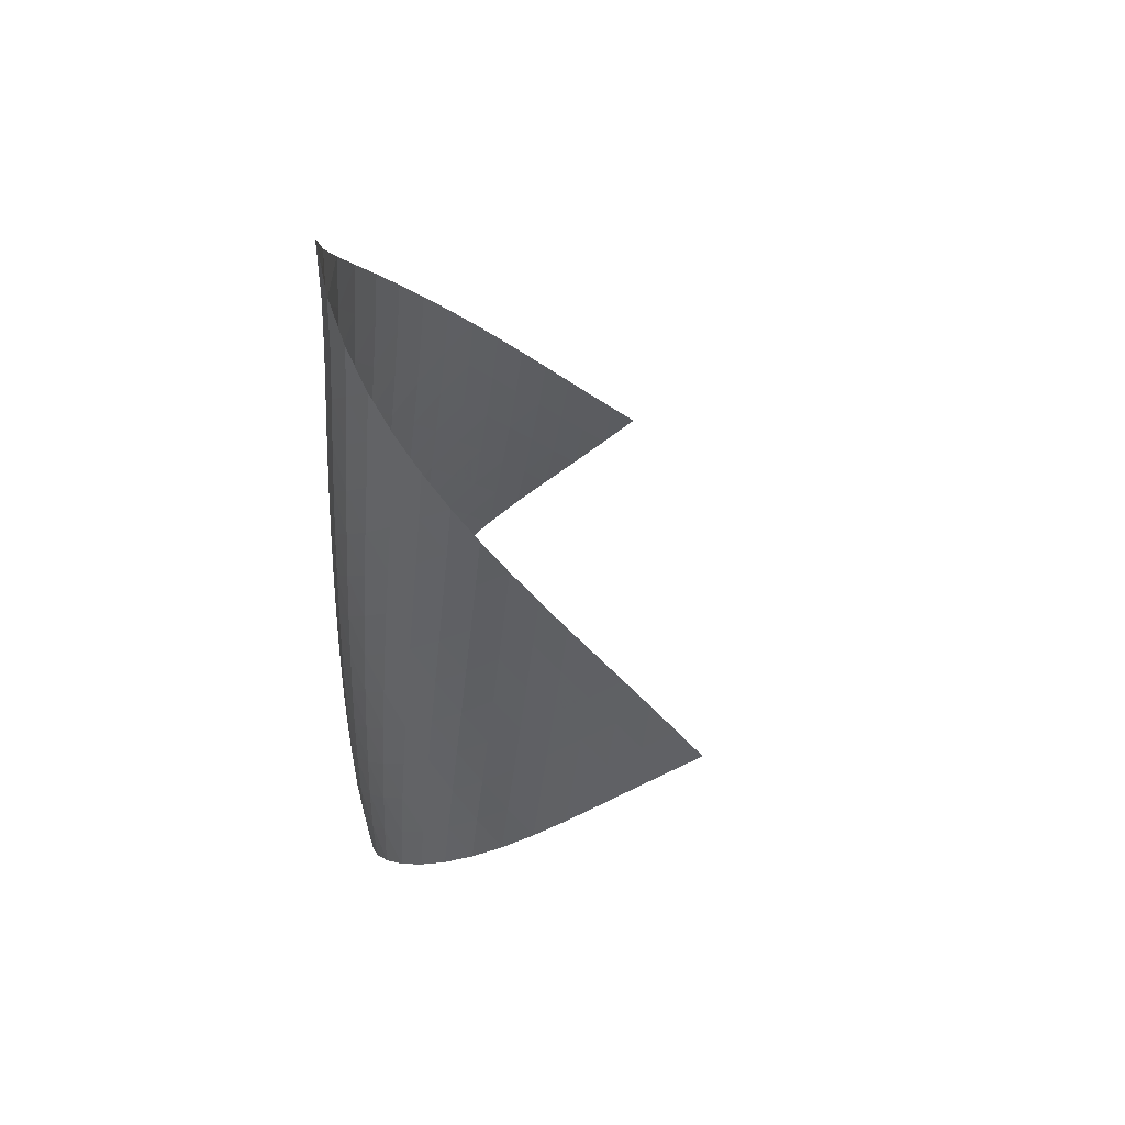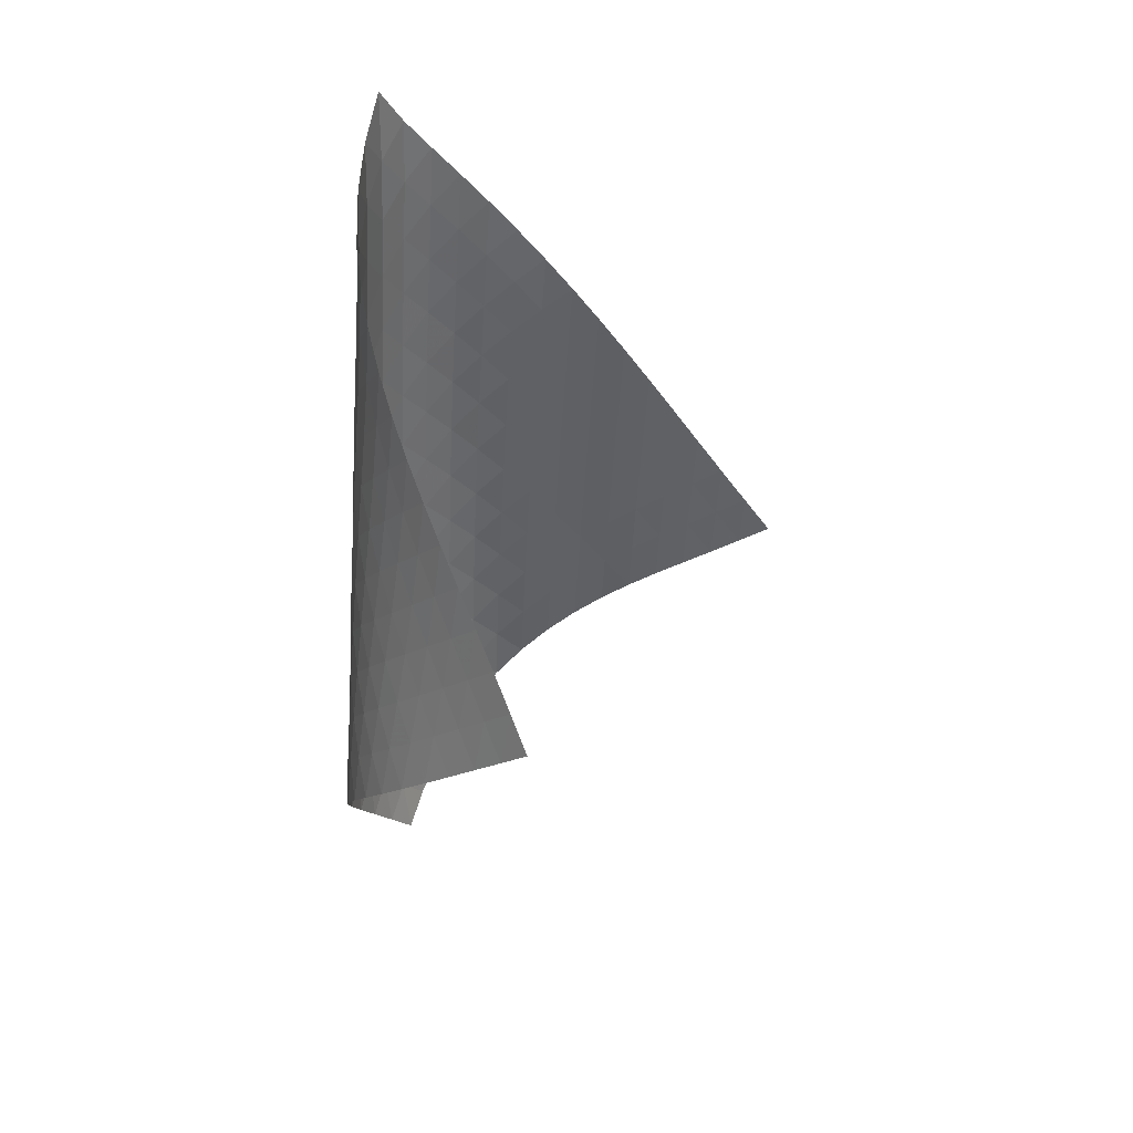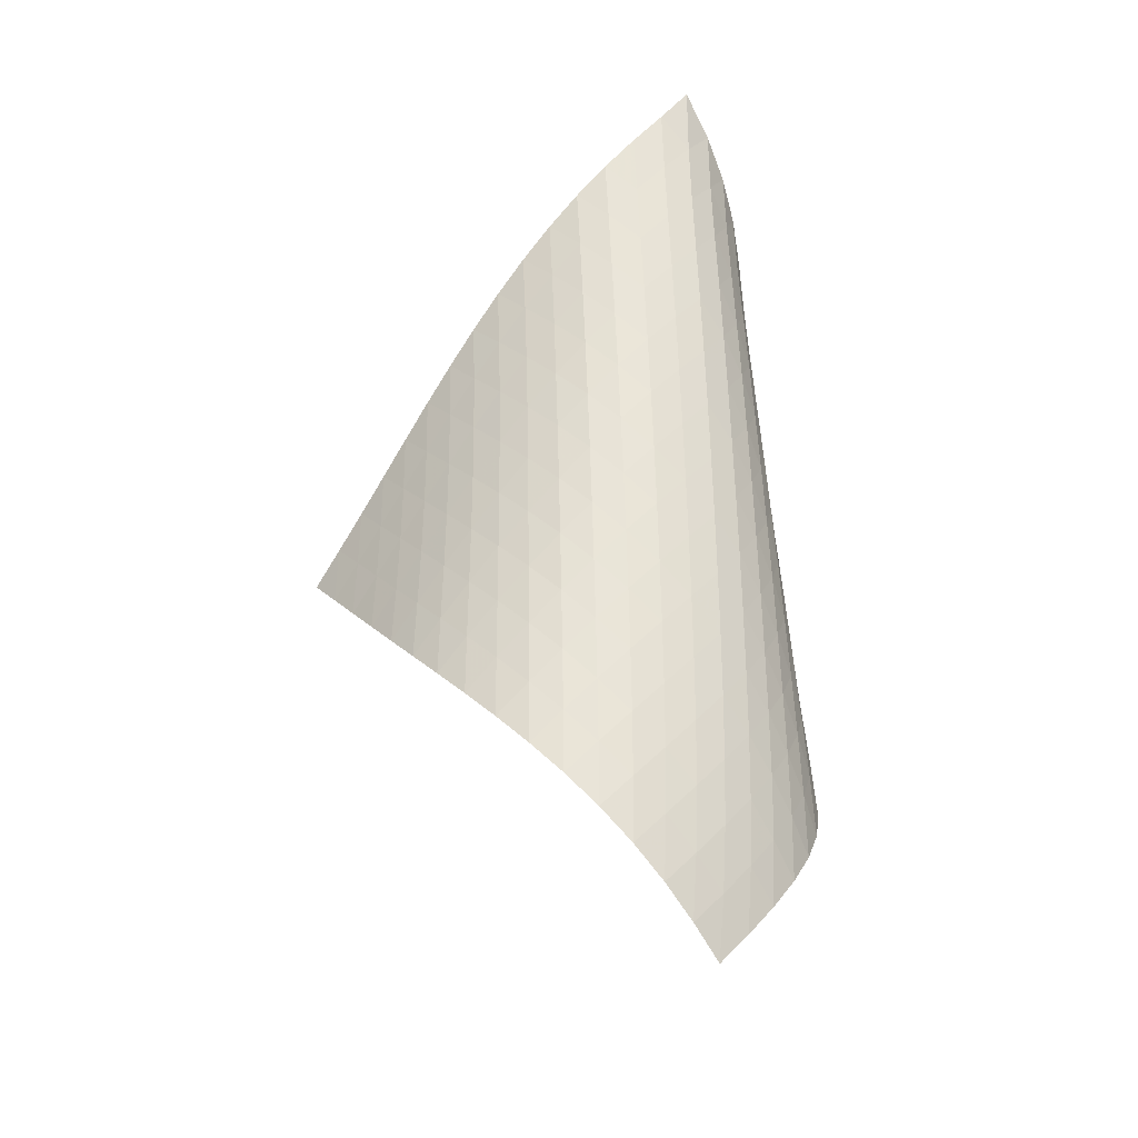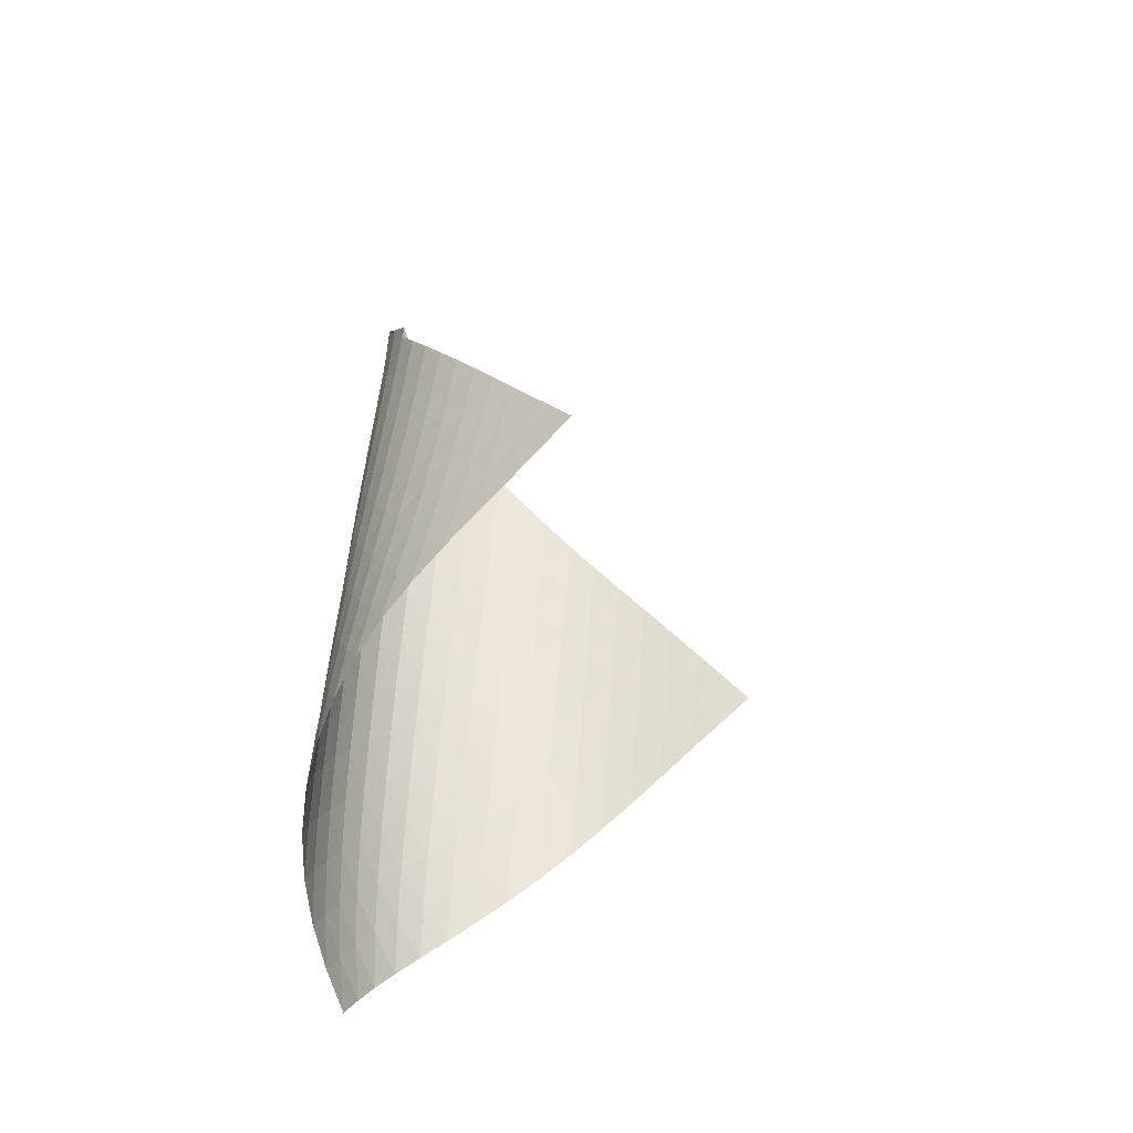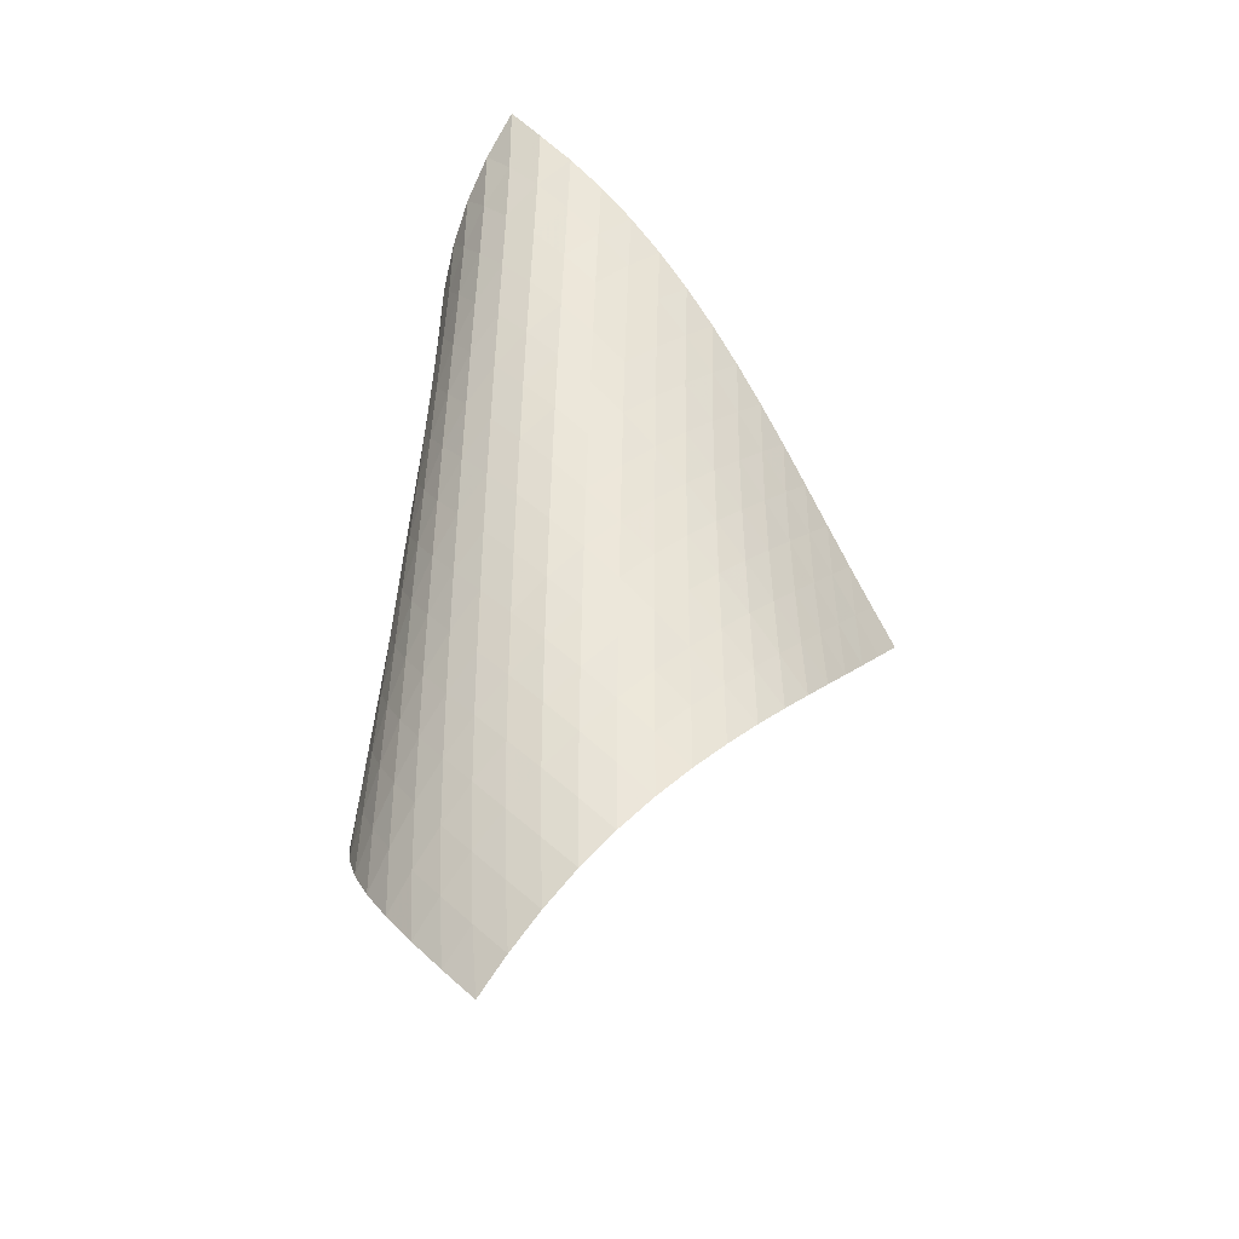
<metadata>
{"format":"obj","ext":"obj","renderer":"f3d","projection":"perspective","resolution":1024,"background":"white","views":[{"elev":50.0,"azim":37.7,"up":"+Y"},{"elev":35.1,"azim":78.8,"up":"+Y"},{"elev":-26.4,"azim":-80.0,"up":"+Y"},{"elev":-42.0,"azim":69.4,"up":"+Y"},{"elev":-32.2,"azim":-15.6,"up":"+Y"}]}
</metadata>
<code>
v -6.496 -0.04917 6.496
v 1.432 -10.32 5.152
v -5.152 -10.32 -1.432
v -6.632 -18.92 6.632
v -5.379 -9.651 -0.9316
v -5.613 -8.978 -0.435
v -5.855 -8.304 0.05764
v -6.1 -7.63 0.5497
v -6.342 -6.956 1.045
v -6.574 -6.283 1.549
v -6.788 -5.611 2.064
v -6.975 -4.941 2.593
v -7.125 -4.271 3.137
v -7.227 -3.6 3.697
v -7.267 -2.927 4.271
v -7.23 -2.25 4.852
v -7.099 -1.563 5.431
v -6.859 -0.8503 5.99
v -5.99 -0.8503 6.859
v -5.431 -1.563 7.099
v -4.852 -2.25 7.23
v -4.271 -2.927 7.267
v -3.697 -3.6 7.227
v -3.137 -4.271 7.125
v -2.593 -4.941 6.975
v -2.064 -5.611 6.788
v -1.549 -6.283 6.574
v -1.045 -6.956 6.342
v -0.5497 -7.63 6.1
v -0.05764 -8.304 5.855
v 0.435 -8.978 5.613
v 0.9316 -9.651 5.379
v 0.9099 -10.86 5.588
v 0.3926 -11.39 6.031
v -0.1217 -11.93 6.479
v -0.6412 -12.46 6.921
v -1.178 -13 7.336
v -1.74 -13.55 7.701
v -2.332 -14.11 7.994
v -2.946 -14.68 8.194
v -3.572 -15.27 8.29
v -4.192 -15.86 8.273
v -4.786 -16.47 8.14
v -5.334 -17.08 7.892
v -5.823 -17.7 7.543
v -6.252 -18.31 7.116
v -7.116 -18.31 6.252
v -7.543 -17.7 5.823
v -7.892 -17.08 5.334
v -8.14 -16.47 4.786
v -8.273 -15.86 4.192
v -8.29 -15.27 3.572
v -8.194 -14.68 2.946
v -7.994 -14.11 2.332
v -7.701 -13.55 1.74
v -7.336 -13 1.178
v -6.921 -12.46 0.6412
v -6.479 -11.93 0.1217
v -6.031 -11.39 -0.3926
v -5.588 -10.86 -0.9099
v -6.505 -1.487 6.505
v -6.886 -2.159 6.031
v -7.142 -2.83 5.491
v -7.287 -3.499 4.922
v -7.337 -4.166 4.344
v -7.31 -4.833 3.771
v -7.222 -5.499 3.208
v -7.085 -6.166 2.66
v -6.912 -6.834 2.126
v -6.713 -7.503 1.606
v -6.496 -8.174 1.096
v -6.268 -8.845 0.593
v -6.039 -9.517 0.09298
v -5.812 -10.19 -0.4077
v -6.031 -2.159 6.886
v -6.547 -2.789 6.547
v -6.943 -3.435 6.089
v -7.212 -4.088 5.557
v -7.369 -4.745 4.99
v -7.431 -5.404 4.412
v -7.417 -6.064 3.836
v -7.342 -6.725 3.27
v -7.219 -7.388 2.717
v -7.061 -8.053 2.177
v -6.876 -8.719 1.65
v -6.674 -9.387 1.133
v -6.463 -10.06 0.622
v -6.248 -10.73 0.1137
v -5.491 -2.83 7.142
v -6.089 -3.435 6.943
v -6.604 -4.059 6.604
v -7.005 -4.695 6.149
v -7.285 -5.339 5.621
v -7.456 -5.988 5.055
v -7.533 -6.64 4.476
v -7.535 -7.294 3.896
v -7.477 -7.95 3.325
v -7.371 -8.608 2.765
v -7.23 -9.269 2.218
v -7.062 -9.932 1.683
v -6.878 -10.6 1.156
v -6.683 -11.26 0.636
v -4.922 -3.499 7.287
v -5.557 -4.088 7.212
v -6.149 -4.695 7.005
v -6.66 -5.317 6.66
v -7.063 -5.948 6.205
v -7.353 -6.586 5.68
v -7.539 -7.228 5.115
v -7.635 -7.873 4.535
v -7.657 -8.521 3.952
v -7.619 -9.172 3.374
v -7.534 -9.826 2.807
v -7.414 -10.48 2.251
v -7.268 -11.14 1.705
v -7.103 -11.8 1.168
v -4.344 -4.166 7.337
v -4.99 -4.745 7.369
v -5.621 -5.339 7.285
v -6.205 -5.948 7.063
v -6.709 -6.568 6.709
v -7.113 -7.196 6.255
v -7.413 -7.829 5.732
v -7.615 -8.466 5.17
v -7.731 -9.106 4.589
v -7.776 -9.748 4.003
v -7.762 -10.39 3.42
v -7.702 -11.04 2.844
v -7.608 -11.69 2.278
v -7.485 -12.35 1.722
v -3.771 -4.833 7.31
v -4.412 -5.404 7.431
v -5.055 -5.988 7.456
v -5.68 -6.586 7.353
v -6.255 -7.196 7.113
v -6.753 -7.815 6.753
v -7.158 -8.44 6.298
v -7.466 -9.07 5.778
v -7.684 -9.702 5.219
v -7.821 -10.34 4.639
v -7.889 -10.97 4.05
v -7.903 -11.61 3.462
v -7.872 -12.26 2.879
v -7.805 -12.9 2.304
v -3.208 -5.499 7.222
v -3.836 -6.064 7.417
v -4.476 -6.64 7.533
v -5.115 -7.228 7.539
v -5.732 -7.829 7.413
v -6.298 -8.44 7.158
v -6.79 -9.059 6.79
v -7.196 -9.682 6.335
v -7.512 -10.31 5.818
v -7.744 -10.94 5.262
v -7.902 -11.57 4.683
v -7.997 -12.2 4.094
v -8.041 -12.83 3.502
v -8.04 -13.47 2.913
v -2.66 -6.166 7.085
v -3.27 -6.725 7.342
v -3.896 -7.294 7.535
v -4.535 -7.873 7.635
v -5.17 -8.466 7.615
v -5.778 -9.07 7.466
v -6.335 -9.682 7.196
v -6.821 -10.3 6.821
v -7.227 -10.92 6.366
v -7.551 -11.55 5.851
v -7.798 -12.17 5.298
v -7.978 -12.79 4.722
v -8.101 -13.42 4.133
v -8.174 -14.05 3.539
v -2.126 -6.834 6.912
v -2.717 -7.388 7.219
v -3.325 -7.95 7.477
v -3.952 -8.521 7.657
v -4.589 -9.106 7.731
v -5.219 -9.702 7.684
v -5.818 -10.31 7.512
v -6.366 -10.92 7.227
v -6.846 -11.54 6.846
v -7.252 -12.16 6.389
v -7.582 -12.78 5.877
v -7.845 -13.4 5.328
v -8.048 -14.02 4.755
v -8.198 -14.64 4.167
v -1.606 -7.503 6.713
v -2.177 -8.053 7.061
v -2.765 -8.608 7.371
v -3.374 -9.172 7.619
v -4.003 -9.748 7.776
v -4.639 -10.34 7.821
v -5.262 -10.94 7.744
v -5.851 -11.55 7.551
v -6.389 -12.16 7.252
v -6.863 -12.78 6.863
v -7.268 -13.4 6.404
v -7.606 -14.01 5.894
v -7.884 -14.63 5.349
v -8.108 -15.25 4.779
v -1.096 -8.174 6.496
v -1.65 -8.719 6.876
v -2.218 -9.269 7.23
v -2.807 -9.826 7.534
v -3.42 -10.39 7.762
v -4.05 -10.97 7.889
v -4.683 -11.57 7.902
v -5.298 -12.17 7.798
v -5.877 -12.78 7.582
v -6.404 -13.4 7.268
v -6.87 -14.01 6.87
v -7.273 -14.63 6.408
v -7.616 -15.25 5.899
v -7.906 -15.86 5.356
v -0.593 -8.845 6.268
v -1.133 -9.387 6.674
v -1.683 -9.932 7.062
v -2.251 -10.48 7.414
v -2.844 -11.04 7.702
v -3.462 -11.61 7.903
v -4.094 -12.2 7.997
v -4.722 -12.79 7.978
v -5.328 -13.4 7.845
v -5.894 -14.01 7.606
v -6.408 -14.63 7.273
v -6.862 -15.25 6.862
v -7.257 -15.86 6.392
v -7.6 -16.48 5.88
v -0.09298 -9.517 6.039
v -0.622 -10.06 6.463
v -1.156 -10.6 6.878
v -1.705 -11.14 7.268
v -2.278 -11.69 7.608
v -2.879 -12.26 7.872
v -3.502 -12.83 8.041
v -4.133 -13.42 8.101
v -4.755 -14.02 8.048
v -5.349 -14.63 7.884
v -5.899 -15.25 7.616
v -6.392 -15.86 7.257
v -6.826 -16.48 6.826
v -7.208 -17.09 6.344
v 0.4077 -10.19 5.812
v -0.1137 -10.73 6.248
v -0.636 -11.26 6.683
v -1.168 -11.8 7.103
v -1.722 -12.35 7.485
v -2.304 -12.9 7.805
v -2.913 -13.47 8.04
v -3.539 -14.05 8.174
v -4.167 -14.64 8.198
v -4.779 -15.25 8.108
v -5.356 -15.86 7.906
v -5.88 -16.48 7.6
v -6.344 -17.09 7.208
v -6.751 -17.71 6.751
f 256 46 4
f 256 4 47
f 5 74 60
f 5 60 3
f 74 88 59
f 74 59 60
f 88 102 58
f 88 58 59
f 102 116 57
f 102 57 58
f 116 130 56
f 116 56 57
f 130 144 55
f 130 55 56
f 144 158 54
f 144 54 55
f 158 172 53
f 158 53 54
f 172 186 52
f 172 52 53
f 186 200 51
f 186 51 52
f 200 214 50
f 200 50 51
f 214 228 49
f 214 49 50
f 228 242 48
f 228 48 49
f 242 256 47
f 242 47 48
f 1 19 61
f 1 61 18
f 18 61 62
f 18 62 17
f 17 62 63
f 17 63 16
f 16 63 64
f 16 64 15
f 15 64 65
f 15 65 14
f 14 65 66
f 14 66 13
f 13 66 67
f 13 67 12
f 12 67 68
f 12 68 11
f 11 68 69
f 11 69 10
f 10 69 70
f 10 70 9
f 9 70 71
f 9 71 8
f 8 71 72
f 8 72 7
f 7 72 73
f 7 73 6
f 6 73 74
f 6 74 5
f 19 20 75
f 19 75 61
f 61 75 76
f 61 76 62
f 62 76 77
f 62 77 63
f 63 77 78
f 63 78 64
f 64 78 79
f 64 79 65
f 65 79 80
f 65 80 66
f 66 80 81
f 66 81 67
f 67 81 82
f 67 82 68
f 68 82 83
f 68 83 69
f 69 83 84
f 69 84 70
f 70 84 85
f 70 85 71
f 71 85 86
f 71 86 72
f 72 86 87
f 72 87 73
f 73 87 88
f 73 88 74
f 20 21 89
f 20 89 75
f 75 89 90
f 75 90 76
f 76 90 91
f 76 91 77
f 77 91 92
f 77 92 78
f 78 92 93
f 78 93 79
f 79 93 94
f 79 94 80
f 80 94 95
f 80 95 81
f 81 95 96
f 81 96 82
f 82 96 97
f 82 97 83
f 83 97 98
f 83 98 84
f 84 98 99
f 84 99 85
f 85 99 100
f 85 100 86
f 86 100 101
f 86 101 87
f 87 101 102
f 87 102 88
f 21 22 103
f 21 103 89
f 89 103 104
f 89 104 90
f 90 104 105
f 90 105 91
f 91 105 106
f 91 106 92
f 92 106 107
f 92 107 93
f 93 107 108
f 93 108 94
f 94 108 109
f 94 109 95
f 95 109 110
f 95 110 96
f 96 110 111
f 96 111 97
f 97 111 112
f 97 112 98
f 98 112 113
f 98 113 99
f 99 113 114
f 99 114 100
f 100 114 115
f 100 115 101
f 101 115 116
f 101 116 102
f 22 23 117
f 22 117 103
f 103 117 118
f 103 118 104
f 104 118 119
f 104 119 105
f 105 119 120
f 105 120 106
f 106 120 121
f 106 121 107
f 107 121 122
f 107 122 108
f 108 122 123
f 108 123 109
f 109 123 124
f 109 124 110
f 110 124 125
f 110 125 111
f 111 125 126
f 111 126 112
f 112 126 127
f 112 127 113
f 113 127 128
f 113 128 114
f 114 128 129
f 114 129 115
f 115 129 130
f 115 130 116
f 23 24 131
f 23 131 117
f 117 131 132
f 117 132 118
f 118 132 133
f 118 133 119
f 119 133 134
f 119 134 120
f 120 134 135
f 120 135 121
f 121 135 136
f 121 136 122
f 122 136 137
f 122 137 123
f 123 137 138
f 123 138 124
f 124 138 139
f 124 139 125
f 125 139 140
f 125 140 126
f 126 140 141
f 126 141 127
f 127 141 142
f 127 142 128
f 128 142 143
f 128 143 129
f 129 143 144
f 129 144 130
f 24 25 145
f 24 145 131
f 131 145 146
f 131 146 132
f 132 146 147
f 132 147 133
f 133 147 148
f 133 148 134
f 134 148 149
f 134 149 135
f 135 149 150
f 135 150 136
f 136 150 151
f 136 151 137
f 137 151 152
f 137 152 138
f 138 152 153
f 138 153 139
f 139 153 154
f 139 154 140
f 140 154 155
f 140 155 141
f 141 155 156
f 141 156 142
f 142 156 157
f 142 157 143
f 143 157 158
f 143 158 144
f 25 26 159
f 25 159 145
f 145 159 160
f 145 160 146
f 146 160 161
f 146 161 147
f 147 161 162
f 147 162 148
f 148 162 163
f 148 163 149
f 149 163 164
f 149 164 150
f 150 164 165
f 150 165 151
f 151 165 166
f 151 166 152
f 152 166 167
f 152 167 153
f 153 167 168
f 153 168 154
f 154 168 169
f 154 169 155
f 155 169 170
f 155 170 156
f 156 170 171
f 156 171 157
f 157 171 172
f 157 172 158
f 26 27 173
f 26 173 159
f 159 173 174
f 159 174 160
f 160 174 175
f 160 175 161
f 161 175 176
f 161 176 162
f 162 176 177
f 162 177 163
f 163 177 178
f 163 178 164
f 164 178 179
f 164 179 165
f 165 179 180
f 165 180 166
f 166 180 181
f 166 181 167
f 167 181 182
f 167 182 168
f 168 182 183
f 168 183 169
f 169 183 184
f 169 184 170
f 170 184 185
f 170 185 171
f 171 185 186
f 171 186 172
f 27 28 187
f 27 187 173
f 173 187 188
f 173 188 174
f 174 188 189
f 174 189 175
f 175 189 190
f 175 190 176
f 176 190 191
f 176 191 177
f 177 191 192
f 177 192 178
f 178 192 193
f 178 193 179
f 179 193 194
f 179 194 180
f 180 194 195
f 180 195 181
f 181 195 196
f 181 196 182
f 182 196 197
f 182 197 183
f 183 197 198
f 183 198 184
f 184 198 199
f 184 199 185
f 185 199 200
f 185 200 186
f 28 29 201
f 28 201 187
f 187 201 202
f 187 202 188
f 188 202 203
f 188 203 189
f 189 203 204
f 189 204 190
f 190 204 205
f 190 205 191
f 191 205 206
f 191 206 192
f 192 206 207
f 192 207 193
f 193 207 208
f 193 208 194
f 194 208 209
f 194 209 195
f 195 209 210
f 195 210 196
f 196 210 211
f 196 211 197
f 197 211 212
f 197 212 198
f 198 212 213
f 198 213 199
f 199 213 214
f 199 214 200
f 29 30 215
f 29 215 201
f 201 215 216
f 201 216 202
f 202 216 217
f 202 217 203
f 203 217 218
f 203 218 204
f 204 218 219
f 204 219 205
f 205 219 220
f 205 220 206
f 206 220 221
f 206 221 207
f 207 221 222
f 207 222 208
f 208 222 223
f 208 223 209
f 209 223 224
f 209 224 210
f 210 224 225
f 210 225 211
f 211 225 226
f 211 226 212
f 212 226 227
f 212 227 213
f 213 227 228
f 213 228 214
f 30 31 229
f 30 229 215
f 215 229 230
f 215 230 216
f 216 230 231
f 216 231 217
f 217 231 232
f 217 232 218
f 218 232 233
f 218 233 219
f 219 233 234
f 219 234 220
f 220 234 235
f 220 235 221
f 221 235 236
f 221 236 222
f 222 236 237
f 222 237 223
f 223 237 238
f 223 238 224
f 224 238 239
f 224 239 225
f 225 239 240
f 225 240 226
f 226 240 241
f 226 241 227
f 227 241 242
f 227 242 228
f 31 32 243
f 31 243 229
f 229 243 244
f 229 244 230
f 230 244 245
f 230 245 231
f 231 245 246
f 231 246 232
f 232 246 247
f 232 247 233
f 233 247 248
f 233 248 234
f 234 248 249
f 234 249 235
f 235 249 250
f 235 250 236
f 236 250 251
f 236 251 237
f 237 251 252
f 237 252 238
f 238 252 253
f 238 253 239
f 239 253 254
f 239 254 240
f 240 254 255
f 240 255 241
f 241 255 256
f 241 256 242
f 32 2 33
f 32 33 243
f 243 33 34
f 243 34 244
f 244 34 35
f 244 35 245
f 245 35 36
f 245 36 246
f 246 36 37
f 246 37 247
f 247 37 38
f 247 38 248
f 248 38 39
f 248 39 249
f 249 39 40
f 249 40 250
f 250 40 41
f 250 41 251
f 251 41 42
f 251 42 252
f 252 42 43
f 252 43 253
f 253 43 44
f 253 44 254
f 254 44 45
f 254 45 255
f 255 45 46
f 255 46 256

</code>
